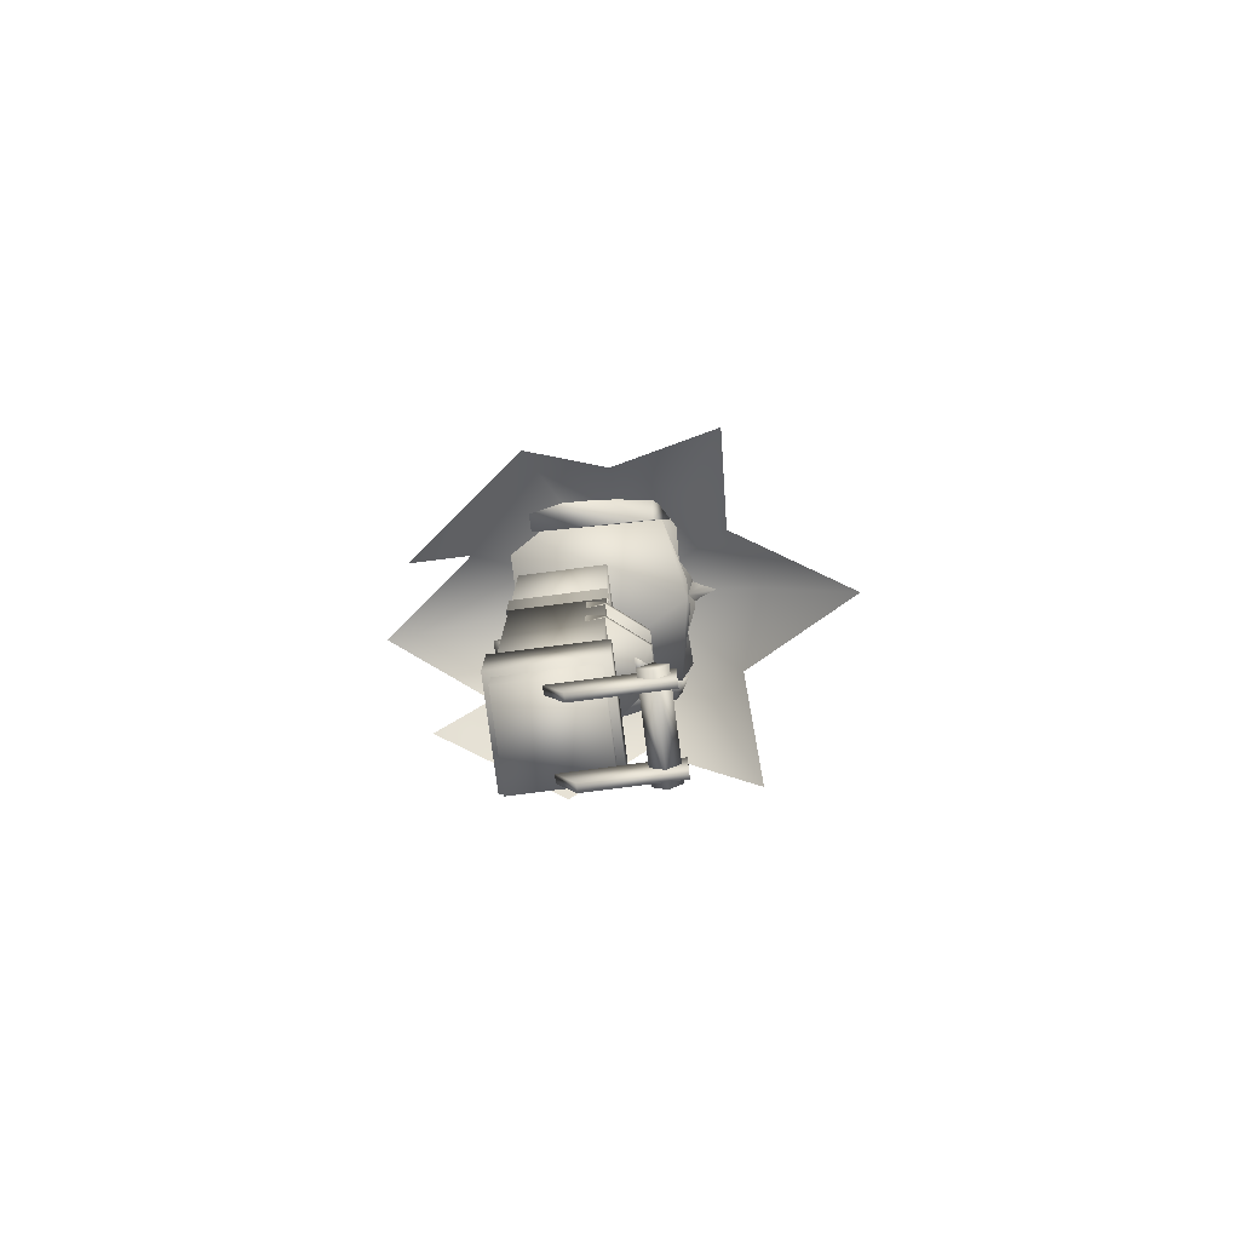
<metadata>
{"format":"obj","ext":"obj","renderer":"f3d","projection":"perspective","resolution":1024,"background":"white","views":[{"elev":-79.4,"azim":97.3,"up":"+Z"}]}
</metadata>
<code>
g mesh00
v 23.34 -32.24 80.05
v 19.69 -32.24 69.18
v 22.58 -32.24 54.08
v -15.28 -21.08 97.97
v 0 -15.38 100.6
v -15.85 -14.91 97.44
v 9.431 -7.254 96.1
v 0 -5.451 99.95
v 15.79 7.644 66.72
v 18.75 2.553 72.7
v 19.25 4.768 68.23
v -15.06 3.246 75.57
v -19.34 4.744 68.18
v -18.85 2.536 72.66
v 5.731 -0.7776 85.78
v 3.985 3.78 82.04
v 3.023 1.13 84.97
v -7.632 3.766 80.5
v -3.059 1.081 84.93
v -4.035 3.717 81.99
v -16 -25.83 98.53
v -15.28 -21.08 97.97
v -16.64 -20.3 93.07
v -21.24 -3.957 72.05
v -23.02 -19.09 70.8
v -20.75 -14.69 75.28
v -22.58 -32.24 54.08
v -20.07 5.482 54.08
v -22.17 -26.07 46.96
v -35.12 -26.51 57
v -20.95 3.319 50.8
v 20.07 5.482 54.08
v 22.58 -32.24 54.08
v 0 9.138 54.08
v 26.05 3.762 57
v 35.12 -26.51 57
v 20.95 3.319 50.8
v 22.17 -26.07 46.96
v 19.69 7.439 56.99
v 20.95 3.319 50.8
v 23.08 -17.89 80.9
v 23.28 -23.81 83.2
v 23.02 -19.13 70.79
v 17.34 -1.772 74.44
v 19.06 3.978 69.12
v 15.26 3.864 73.76
v 8.832 10.35 68.6
v 6.339 6.768 77.56
v 0 7.136 78.07
v 17.25 -8.049 79.69
v 20.75 -14.7 75.27
v 21.24 -3.957 72.05
v 15.85 -14.91 97.44
v 15.28 -21.08 97.97
v 19 -15 91.11
v 18.32 -20.78 91.95
v 19.25 -14.41 80.83
v 19.69 -32.24 80.06
v 19.69 -32.24 69.18
v 19.69 -32.24 80.06
v 19.69 -18.69 69.19
v 19.69 -23.81 83.18
v 19.69 -18.48 81.57
v 15.28 -21.08 97.97
v -15.28 -21.08 97.97
v 14.83 -23.81 96.93
v -14.83 -23.81 96.93
v 23.02 -19.13 70.79
v 20.75 -14.7 75.27
v 23.08 -17.89 80.9
v 19.25 -14.41 80.83
v 18.32 -20.78 91.95
v -17.25 -8.049 79.69
v -19.25 -14.41 80.89
v 0 -21.59 99.81
v -19.69 -32.24 69.18
v -22.58 -32.24 54.08
v 19.69 -32.24 69.18
v 22.58 -32.24 54.08
v -8.832 10.35 68.6
v -5.603 23.45 72.43
v 0 9.632 60.27
v -0.3374 23.88 65.04
v -15.26 3.864 73.76
v -19.06 3.978 69.12
v -17.34 -2.498 74.44
v -14.78 -5.227 79.32
v -15.94 -7.735 95.44
v -19 -15 91.11
v -18.32 -20.78 91.95
v -9.256 -4.252 84.23
v -6.828 -1.734 84.45
v -14.78 -5.227 79.32
v -15.26 3.864 73.76
v -17.34 -2.498 74.44
v -18.32 -20.78 91.95
v -19.25 -14.41 80.89
v -23.08 -17.89 80.9
v -20.75 -14.69 75.28
v -23.02 -19.09 70.8
v 17.34 -1.772 74.44
v 15.26 3.864 73.76
v 14.78 -5.227 79.32
v 6.828 -1.734 84.45
v 9.256 -4.252 84.23
v -19.69 -32.24 80.06
v -23.34 -32.24 80.05
v -19.69 -32.24 69.18
v -22.58 -32.24 54.08
v 23.34 -32.24 80.05
v 22.58 -32.24 54.08
v -23.34 -32.24 80.05
v -23.28 -23.81 83.2
v -23.08 -17.89 80.9
v -22.58 -32.24 54.08
v -8.832 10.35 68.6
v -19.69 -32.24 69.18
v 19.69 -32.24 69.18
v 19.69 -18.69 69.19
v 0 7.136 78.07
v 8.832 10.35 68.6
v 0 19.77 76.9
v 5.603 23.45 72.5
v 0 39.95 81.05
v -19.69 -18.48 81.57
v -19.69 -23.81 83.18
v -19.69 -18.69 69.19
v -19.69 -32.24 80.06
v -19.69 -32.24 69.18
v 19.69 7.439 56.99
v 21.57 3.315 63.18
v 23.41 -26.07 67.03
v 15.94 -7.735 95.44
v 14.92 3.205 75.56
v 11.81 8.447 69.68
v 11.63 6.469 74.44
v 14.52 1.061 79.49
v 14.92 3.205 75.56
v 10.51 0.4232 81.6
v 11.63 6.469 74.44
v 7.604 3.886 80.59
v 8.282 6.876 76.86
v -15.9 7.673 66.71
v -11.79 6.561 74.49
v -11.98 8.54 69.71
v -7.632 3.766 80.5
v -8.306 6.744 76.76
v -10.53 0.2559 81.48
v -11.79 6.561 74.49
v -14.59 1.022 79.43
v -15.06 3.246 75.57
v -15.28 -21.08 97.97
v -18.32 -20.78 91.95
v 0 -21.59 99.81
v 7.604 3.886 80.59
v 9.413 -1.744 84.11
v 10.51 0.4232 81.6
v -5.742 -0.8701 85.71
v -10.53 0.2559 81.48
v -9.389 -1.894 84
v -14.83 -23.81 96.93
v -15.28 -21.08 97.97
v -19.69 -23.81 83.18
v -19.69 -18.48 81.57
v 14.83 -23.81 96.93
v 19.69 -23.81 83.18
v 15.28 -21.08 97.97
v 19.69 -18.48 81.57
v -14.83 -23.81 96.93
v -19.69 -23.81 83.18
v 14.83 -23.81 96.93
v 19.69 -23.81 83.18
v 11.29 -20.56 98.25
v 16 -25.83 98.53
v 15.28 -21.08 97.97
v 16.64 -20.3 93.07
v -11.29 -20.56 98.25
v -35.12 -26.51 57
v -23.41 -26.07 67.03
v -26.06 3.762 57
v -21.57 3.315 63.18
v -19.69 7.439 56.99
v -21.57 3.315 63.18
v -19.69 7.439 56.99
v -20.95 3.319 50.8
v 21.57 3.315 63.18
v 35.12 -26.51 57
v 18.32 -20.78 91.95
v 19.69 -18.48 81.57
v 23.08 -17.89 80.9
v 19.69 -23.81 83.18
v 23.28 -23.81 83.2
v 19.69 -32.24 80.06
v 23.34 -32.24 80.05
v -6.339 6.768 77.56
v 0 0.4429 87.37
v 6.828 -1.734 84.45
v -18.32 -20.78 91.95
v -23.08 -17.89 80.9
v -19.69 -18.48 81.57
v -23.28 -23.81 83.2
v -19.69 -23.81 83.18
v -23.34 -32.24 80.05
v -19.69 -32.24 80.06
v 0 1.154 96.2
v -6.828 -1.734 84.45
v -9.431 -7.254 96.1
v -9.256 -4.252 84.23
v 15.28 -21.08 97.97
v 15.28 -21.08 97.97
v 18.32 -20.78 91.95
v 19.69 -18.48 81.57
v -19.69 -18.48 81.57
v -19.69 -18.69 69.19
v 0 9.632 60.27
v 14.78 -5.227 79.32
v 9.256 -4.252 84.23
v -15.28 -21.08 97.97
f 1 2 3
f 4 5 6
f 5 7 8
f 9 10 11
f 12 13 14
f 15 16 17
f 18 19 20
f 21 22 23
f 24 25 26
f 27 25 28
f 29 30 31
f 32 33 34
f 35 36 37
f 37 36 38
f 38 39 40
f 41 42 43
f 44 45 46
f 46 45 47
f 46 47 48
f 48 47 49
f 50 51 52
f 52 51 43
f 52 43 32
f 53 54 55
f 55 54 56
f 55 56 57
f 2 1 58
f 59 60 61
f 61 60 62
f 61 62 63
f 64 65 66
f 66 65 67
f 68 69 70
f 70 69 71
f 70 71 72
f 73 26 74
f 5 4 75
f 76 77 78
f 78 77 79
f 80 81 82
f 82 81 83
f 84 85 86
f 86 85 24
f 86 24 87
f 88 73 89
f 89 73 74
f 89 74 90
f 91 92 93
f 93 92 94
f 93 94 95
f 96 97 98
f 98 97 99
f 98 99 100
f 101 102 103
f 103 102 104
f 103 104 105
f 106 107 108
f 108 107 109
f 42 110 43
f 43 110 111
f 43 111 32
f 27 112 25
f 25 112 113
f 25 113 114
f 33 115 34
f 34 115 28
f 34 28 116
f 117 118 119
f 120 121 122
f 122 121 123
f 122 123 124
f 125 126 127
f 127 126 128
f 127 128 129
f 37 130 35
f 35 130 131
f 35 131 36
f 36 131 132
f 7 5 133
f 10 9 134
f 134 9 135
f 134 135 136
f 137 138 139
f 139 138 140
f 139 140 141
f 141 140 142
f 13 12 143
f 143 12 144
f 143 144 145
f 146 147 148
f 148 147 149
f 148 149 150
f 150 149 151
f 152 153 154
f 16 15 155
f 155 15 156
f 155 156 157
f 19 18 158
f 158 18 159
f 158 159 160
f 161 162 163
f 163 162 164
f 165 166 167
f 167 166 168
f 169 170 171
f 171 170 172
f 173 174 175
f 175 174 176
f 22 21 177
f 178 29 179
f 180 181 182
f 183 179 184
f 184 179 29
f 184 29 185
f 186 39 132
f 132 39 38
f 132 38 187
f 182 31 180
f 180 31 30
f 180 30 181
f 181 30 179
f 188 189 190
f 190 189 191
f 190 191 192
f 192 191 193
f 192 193 194
f 116 195 49
f 49 195 196
f 49 196 48
f 48 196 197
f 48 197 46
f 198 199 200
f 200 199 201
f 200 201 202
f 202 201 203
f 202 203 204
f 205 206 207
f 207 206 208
f 207 208 88
f 88 208 87
f 88 87 73
f 73 87 24
f 73 24 26
f 121 82 123
f 123 82 83
f 123 83 124
f 124 83 81
f 124 81 122
f 122 81 80
f 122 80 120
f 75 209 5
f 5 209 53
f 5 53 133
f 133 53 55
f 133 55 50
f 50 55 57
f 50 57 51
f 210 154 211
f 211 154 153
f 211 153 212
f 212 153 213
f 212 213 119
f 119 213 214
f 119 214 117
f 25 24 28
f 28 24 85
f 28 85 116
f 116 85 84
f 116 84 195
f 195 84 206
f 195 206 196
f 196 206 205
f 196 205 197
f 116 215 34
f 34 215 47
f 34 47 32
f 32 47 45
f 32 45 52
f 52 45 44
f 52 44 50
f 50 44 216
f 50 216 133
f 133 216 217
f 133 217 7
f 217 197 7
f 7 197 205
f 7 205 8
f 8 205 207
f 8 207 5
f 5 207 88
f 5 88 6
f 6 88 89
f 6 89 218
f 218 89 90
v 11.34 -8.798 17.51
v -11.34 -8.798 10.98
v -11.34 -8.798 17.51
v 10.95 -31.09 10.98
v -10.95 -31.09 10.98
v 10.95 -9.191 10.98
v -10.95 -9.191 10.98
v 10.95 -31.09 87.93
v 10.95 -31.09 10.98
v 10.95 -9.191 87.93
v 10.95 -9.191 10.98
v -11.34 -8.798 10.98
v -11.34 -31.49 10.98
v -11.34 -8.798 17.51
v -11.34 -31.49 17.51
v -10.95 -9.191 87.93
v -10.95 -31.09 87.93
v 10.95 -9.191 87.93
v 10.95 -31.09 87.93
v 10.95 -9.191 87.93
v 10.95 -9.191 10.98
v -10.95 -9.191 87.93
v 11.34 -8.798 10.98
v 11.34 -31.49 17.51
v 11.34 -31.49 10.98
v -11.34 -31.49 17.51
v -11.34 -31.49 10.98
v -10.95 -9.191 10.98
v -10.95 -31.09 10.98
v -10.95 -31.09 87.93
v 10.95 -31.09 10.98
v 10.95 -31.09 87.93
f 219 220 221
f 222 223 224
f 224 223 225
f 226 227 228
f 228 227 229
f 230 231 232
f 232 231 233
f 234 235 236
f 236 235 237
f 238 239 240
f 220 219 241
f 241 219 242
f 241 242 243
f 243 242 244
f 243 244 245
f 239 246 240
f 240 246 247
f 240 247 248
f 248 247 249
f 248 249 250
v 15.16 -21.99 97.74
v 15.58 -26.71 97.82
v 16.57 -26.69 94.07
v 15.58 -26.71 97.82
v 14.83 -23.8 96.93
v -15.58 -26.71 97.82
v -14.83 -23.8 96.93
v -16.57 -26.69 94.07
v -15.58 -26.71 97.82
v -15.16 -21.99 97.74
v -10.42 -26.68 97.78
v 19.61 -32 69.45
v 19.61 -26.71 77.08
v 15.1 -32 96.79
v 15.58 -26.71 97.82
v 19.61 -26.71 77.08
v 14.83 -23.8 96.93
v 19.69 -23.81 77.04
v -19.69 -23.81 77.04
v -19.55 -26.71 77.08
v -14.83 -23.8 96.93
v -15.58 -26.71 97.82
v 14.83 -23.8 96.93
v 19.69 -23.81 77.04
v -14.83 -23.8 96.93
v -19.69 -23.81 77.04
v 10.42 -26.68 97.78
v -15.1 -32 96.79
v -19.55 -32 69.45
v 19.61 -32 69.45
v 15.58 -26.71 97.82
v -15.58 -26.71 97.82
v -19.55 -26.71 77.08
v -19.55 -32 69.45
f 251 252 253
f 254 255 256
f 256 255 257
f 258 259 260
f 260 259 261
f 262 263 264
f 265 266 267
f 267 266 268
f 269 270 271
f 271 270 272
f 273 274 275
f 275 274 276
f 252 251 277
f 278 279 264
f 264 279 280
f 263 281 264
f 264 281 282
f 264 282 278
f 278 282 283
f 278 283 284
v 3.637 -31.14 15.61
v -4.055 -31.14 15.61
v -4.049 -35.78 10.98
v 11.61 3.321 -76.39
v 11.61 -2.949 -76.39
v 11.61 0.185 -79.53
v 0.04745 -1.421 1.437
v 0.04745 -1.421 -19.3
v -1.798 -4.089 -19.3
v -11.38 -21.7 2.272
v -11.38 -15.38 2.272
v -11.38 -21.7 -33.13
v -11.38 -15.38 -33.13
v -25.98 -16.6 -8.872
v -25.98 -20.64 -6.836
v -25.98 -16.6 -4.806
v -9.683 4.526 -81.12
v -7.747 4.526 -81.12
v -7.747 -16.71 -81.12
v -9.683 4.526 -71.83
v -7.747 4.526 -81.12
v -7.747 4.526 -71.83
v -7.747 -21.05 -71.83
v -9.683 -21.05 -71.83
v -9.683 -16.71 -81.12
v -7.747 -16.71 -81.12
v -7.747 4.526 -81.12
v -7.747 -21.05 -71.83
v -7.747 4.526 -71.83
v -9.683 4.526 -81.12
v -9.683 -16.71 -81.12
v 9.683 -16.71 -81.12
v 9.683 4.526 -81.12
v 9.683 -21.05 -71.83
v 9.683 4.526 -71.83
v 9.683 4.526 -81.12
v 7.747 4.526 -71.83
v 7.747 4.526 -81.12
v 7.747 -21.05 -71.83
v 9.683 -21.05 -71.83
v 7.747 4.526 -71.83
v 7.747 4.526 -71.83
v 7.747 4.526 -81.12
v 7.747 -21.05 -71.83
v 7.747 -16.71 -81.12
v 7.747 -21.05 -71.83
v 9.683 -16.71 -81.12
v 7.747 -16.71 -81.12
v 7.747 4.526 -81.12
v -9.683 -21.05 -71.83
v -7.747 -21.05 -71.83
v -7.747 4.526 -71.83
v -11.18 -9.183 0.1423
v -11.18 -9.183 -2.187
v -11.28 -13.44 2.609
v -11.28 -13.44 -4.858
v 11.2 -9.213 -2.173
v 11.2 -9.213 0.1328
v 11.3 -13.44 -4.848
v 11.3 -13.44 2.605
v 11.2 -9.213 -18.16
v 11.2 -9.213 -15.81
v 11.3 -13.44 -20.63
v 11.3 -13.44 -13.14
v -4.055 -31.14 6.386
v -4.055 -26.49 10.98
v 3.637 -31.14 6.386
v -11.18 -9.183 -15.81
v -11.18 -9.183 -18.16
v -11.28 -13.44 -13.14
v -11.28 -13.44 -20.63
v 3.841 -0.1949 -18.16
v -3.824 -0.1949 -18.16
v 3.841 -0.1949 -15.81
v -3.824 -0.1949 -15.81
v -3.824 -0.1949 0.1423
v 3.841 -0.1949 0.1328
v -3.824 -0.1949 -2.187
v 3.841 -0.1949 -2.173
v -11.18 -9.183 0.1423
v 11.2 -9.213 0.1328
v -3.824 -0.1949 0.1423
v 3.841 -0.1949 0.1328
v 11.2 -9.213 0.1328
v 11.2 -9.213 -2.173
v 3.841 -0.1949 0.1328
v 3.841 -0.1949 -2.173
v 11.2 -9.213 -2.173
v -11.18 -9.183 -2.187
v 3.841 -0.1949 -2.173
v -3.824 -0.1949 -2.187
v -11.18 -9.183 -2.187
v -11.18 -9.183 0.1423
v -3.824 -0.1949 -2.187
v -3.824 -0.1949 0.1423
v 11.2 -9.213 -18.16
v -11.18 -9.183 -18.16
v 3.841 -0.1949 -18.16
v -3.824 -0.1949 -18.16
v -11.18 -9.183 -18.16
v -11.18 -9.183 -15.81
v -3.824 -0.1949 -18.16
v -3.824 -0.1949 -15.81
v -11.18 -9.183 -15.81
v 11.2 -9.213 -15.81
v -3.824 -0.1949 -15.81
v 3.841 -0.1949 -15.81
v 11.2 -9.213 -15.81
v 11.2 -9.213 -18.16
v 3.841 -0.1949 -15.81
v 3.841 -0.1949 -18.16
v 10.95 -31.13 -71.94
v -10.95 -31.13 -71.94
v 10.95 -9.229 -71.94
v -10.95 -9.229 -71.94
v -4.055 -31.14 6.386
v 3.637 -31.14 6.386
v 3.638 -35.78 10.98
v 0.04745 -1.421 -19.3
v 1.893 -4.089 -19.3
v -1.798 -4.089 -19.3
v 0.04745 -1.421 1.437
v -1.798 -4.089 1.437
v 1.893 -4.089 1.409
v -11.34 -31.52 10.98
v -11.34 -8.835 10.98
v -11.34 -31.52 4.502
v -11.34 -8.835 4.502
v -11.34 -31.52 10.98
v -11.34 -31.52 4.502
v 11.34 -31.52 10.98
v -25.98 -20.64 -6.836
v -25.98 -16.6 -8.872
v 9.862 -18.61 -6.836
v -25.98 -16.6 -4.806
v 3.637 -26.49 10.98
v 10.95 -9.229 10.98
v 10.95 -9.229 -71.94
v -10.95 -9.229 10.98
v 11.61 -2.949 -76.39
v 11.61 0.185 -73.25
v -11.57 0.185 -73.25
v -11.6 3.321 -76.39
v 12.37 -32.81 -48.59
v 12.37 -7.548 -48.59
v -12.37 -32.81 -48.59
v -12.37 -7.548 -48.59
v -11.57 0.185 -73.25
v -11.6 3.321 -76.39
v -11.57 -2.949 -76.39
v -11.6 0.185 -79.53
v 12.37 -7.548 -48.59
v 12.37 -7.548 -64.82
v -12.37 -7.548 -48.59
v 10.95 -31.13 10.98
v 10.95 -31.13 -71.94
v 10.95 -9.229 10.98
v 10.95 -9.229 -71.94
v 10.95 -31.13 10.98
v 10.95 -9.229 10.98
v -10.95 -31.13 10.98
v -10.95 -9.229 10.98
v -4.049 -35.78 10.98
v -4.055 -31.14 15.61
v -4.055 -31.14 6.386
v -4.055 -26.49 10.98
v 12.37 -32.81 -64.82
v -12.37 -32.81 -64.82
v 12.37 -7.548 -64.82
v -12.37 -7.548 -64.82
v 11.61 0.185 -73.25
v 12.37 -32.81 -48.59
v 12.37 -32.81 -64.82
v 12.37 -7.548 -48.59
v 12.37 -7.548 -64.82
v 3.638 -35.78 10.98
v 3.637 -31.14 6.386
v 3.637 -31.14 15.61
v 3.637 -26.49 10.98
v 1.893 -4.089 -19.3
v 1.893 -4.089 1.409
v -1.798 -4.089 1.437
v 11.34 -31.52 4.502
v 11.34 -8.835 4.502
v 11.34 -8.835 10.98
v -11.34 -8.835 4.502
v -11.34 -8.835 10.98
v 11.61 3.321 -76.39
v 11.61 0.185 -79.53
v -11.6 0.185 -79.53
v -11.57 -2.949 -76.39
v -12.37 -7.548 -64.82
v -12.37 -32.81 -64.82
v -12.37 -32.81 -48.59
v 12.37 -32.81 -64.82
v 12.37 -32.81 -48.59
v -10.95 -9.229 -71.94
v -10.95 -31.13 -71.94
v -10.95 -31.13 10.98
v 10.95 -31.13 -71.94
v 10.95 -31.13 10.98
f 285 286 287
f 288 289 290
f 291 292 293
f 294 295 296
f 296 295 297
f 298 299 300
f 301 302 303
f 301 304 305
f 305 304 306
f 307 308 303
f 303 308 309
f 303 309 301
f 310 311 312
f 312 311 313
f 304 314 308
f 308 314 315
f 316 317 318
f 318 317 319
f 319 320 321
f 321 320 322
f 323 324 325
f 325 324 319
f 326 327 328
f 328 327 329
f 318 330 331
f 331 330 332
f 331 332 320
f 320 332 333
f 334 335 304
f 304 335 336
f 337 338 339
f 339 338 340
f 341 342 343
f 343 342 344
f 345 346 347
f 347 346 348
f 349 350 351
f 352 353 354
f 354 353 355
f 356 357 358
f 358 357 359
f 360 361 362
f 362 361 363
f 364 365 366
f 366 365 367
f 368 369 370
f 370 369 371
f 372 373 374
f 374 373 375
f 376 377 378
f 378 377 379
f 380 381 382
f 382 381 383
f 384 385 386
f 386 385 387
f 388 389 390
f 390 389 391
f 392 393 394
f 394 393 395
f 396 397 398
f 398 397 399
f 400 401 287
f 287 401 402
f 287 402 285
f 403 404 405
f 406 407 408
f 409 410 411
f 411 410 412
f 413 414 415
f 416 417 418
f 418 417 419
f 418 419 416
f 286 285 350
f 350 285 420
f 350 420 351
f 421 422 423
f 424 425 426
f 426 425 427
f 428 429 430
f 430 429 431
f 432 433 434
f 434 433 435
f 436 437 438
f 439 440 441
f 441 440 442
f 443 444 445
f 445 444 446
f 447 448 449
f 449 448 450
f 451 452 453
f 453 452 454
f 289 288 455
f 456 457 458
f 458 457 459
f 460 461 462
f 462 461 463
f 292 291 464
f 464 291 465
f 464 465 293
f 293 465 466
f 293 466 291
f 414 467 415
f 415 467 468
f 415 468 469
f 469 468 470
f 469 470 471
f 425 472 427
f 427 472 473
f 427 473 474
f 474 473 424
f 474 424 475
f 475 424 426
f 437 476 438
f 438 476 477
f 438 477 478
f 478 477 479
f 478 479 480
f 422 481 423
f 423 481 482
f 423 482 483
f 483 482 484
f 483 484 485
v -7.831 -15.86 155.5
v -7.831 -24.91 155.5
v 0 -11.34 155.5
v -6.325 -14.88 94.58
v -2.07 -12.42 94.58
v -6.325 -14.88 89.29
v -2.07 -12.42 89.29
v 6.325 -14.88 148
v 2.07 -12.42 148
v 6.325 -14.88 153.3
v 2.07 -12.42 153.3
v -6.325 -14.88 153.3
v -2.07 -12.42 153.3
v -6.325 -14.88 148
v -2.07 -12.42 148
v -2.07 -28.37 94.58
v -6.325 -25.92 94.58
v -2.07 -28.37 89.29
v -6.325 -25.92 89.29
v 6.325 -25.92 94.58
v 2.07 -28.37 94.58
v 6.325 -25.92 89.29
v 2.07 -28.37 89.29
v 0 -29.43 155.5
v 7.831 -24.91 155.5
v 7.831 -15.86 155.5
v 6.325 -25.92 153.3
v 2.07 -28.37 153.3
v 6.325 -25.92 148
v 2.07 -28.37 148
v -6.325 -25.92 148
v -2.07 -28.37 148
v -6.325 -25.92 153.3
v -2.07 -28.37 153.3
v -7.91 -23.07 94.58
v -7.91 -18.15 94.58
v -7.91 -23.07 89.29
v -7.91 -18.15 89.29
v 7.91 -23.07 148
v 7.91 -18.15 148
v 7.91 -23.07 153.3
v 7.91 -18.15 153.3
v -7.91 -23.07 153.3
v -7.91 -18.15 153.3
v -7.91 -23.07 148
v -7.91 -18.15 148
v 6.325 -14.88 89.29
v 2.07 -12.42 89.29
v 6.325 -14.88 94.58
v 2.07 -12.42 94.58
v 7.91 -23.07 89.29
v 7.91 -18.15 89.29
v 7.91 -23.07 94.58
v 7.91 -18.15 94.58
v 7.831 -24.91 155.5
v 7.831 -15.86 87.12
v 7.831 -15.86 155.5
v 0 -11.34 87.12
v 0 -11.34 155.5
v -7.831 -15.86 87.12
v -7.831 -15.86 155.5
v -7.831 -24.91 87.12
v -7.831 -24.91 155.5
v 0 -29.43 87.12
v 0 -29.43 155.5
v 7.831 -24.91 87.12
f 486 487 488
f 489 490 491
f 491 490 492
f 493 494 495
f 495 494 496
f 497 498 499
f 499 498 500
f 501 502 503
f 503 502 504
f 505 506 507
f 507 506 508
f 487 509 488
f 488 509 510
f 488 510 511
f 512 513 514
f 514 513 515
f 516 517 518
f 518 517 519
f 520 521 522
f 522 521 523
f 524 525 526
f 526 525 527
f 528 529 530
f 530 529 531
f 532 533 534
f 534 533 535
f 536 537 538
f 538 537 539
f 540 541 542
f 542 541 543
f 542 543 544
f 544 543 545
f 544 545 546
f 546 545 547
f 546 547 548
f 548 547 549
f 548 549 550
f 550 549 551
f 550 551 540
f 540 551 541
v -26.24 12.25 55.28
v -35.14 -5.469 47.54
v 0 -4.681 75.25
v 26.24 12.25 55.28
v 35.14 -5.469 47.54
v 43.19 21.58 30.45
v 0 -4.681 75.25
v 42.77 -25.44 39.77
v 35.14 -5.469 47.54
v -35.14 -5.469 47.54
v -26.24 12.25 55.28
v -43.19 21.58 30.45
v 35.14 -5.469 47.54
v 26.24 12.25 55.28
v 0 -4.681 75.25
v -18.01 -41.4 49.32
v 0 -4.681 75.25
v -42.77 -25.42 39.77
v -35.14 -5.469 47.54
v 42.77 -25.44 39.77
v 0 -4.681 75.25
v 18.01 -41.4 49.32
v 18.01 -41.4 49.32
v 0 -4.681 75.25
v 0 -64.51 49.35
v -18.01 -41.4 49.32
f 552 553 554
f 555 556 557
f 558 559 560
f 561 562 563
f 564 565 566
f 567 568 569
f 569 568 570
f 571 572 573
f 574 575 576
f 576 575 577
v -18.39 10.57 72.6
v -23.11 -0.8544 79.32
v -10.37 2.61 84.65
v -20.07 5.482 54.08
v -43.19 21.58 30.45
v -26.24 12.25 55.28
v -17.41 20.43 42.81
v 0 -4.681 75.25
v 0 9.632 60.27
v -12.55 13.83 66.38
v -5.455 13.32 69.06
v -10.17 12.79 77.99
v 0 7.136 78.07
v 0 -4.681 75.25
v 17.41 20.43 42.81
v 0 27.39 56.5
v 26.24 12.25 55.28
v 43.19 21.58 30.45
v 0 49.64 33.74
v 10.17 12.79 77.99
v 12.55 13.83 66.38
v 5.455 13.32 69.06
v 0 9.632 60.27
v 18.39 10.57 72.6
v 20.07 5.482 54.08
v 0 7.136 78.07
v 10.37 2.61 84.65
v 23.11 -0.8544 79.32
f 578 579 580
f 579 578 581
f 582 583 584
f 584 583 585
f 586 587 588
f 588 587 589
f 588 589 590
f 591 592 593
f 585 594 592
f 592 594 595
f 592 596 593
f 593 596 584
f 593 584 591
f 597 598 599
f 599 598 600
f 597 601 598
f 598 601 602
f 598 602 600
f 586 581 587
f 587 581 578
f 587 578 589
f 589 578 580
f 589 580 590
f 599 603 597
f 597 603 604
f 597 604 601
f 601 604 605
f 601 605 602
v 20.61 -54.81 31.97
v 42.77 -25.44 39.77
v 18.01 -41.4 49.32
v -20.61 -54.81 31.97
v -18.01 -41.4 49.32
v -42.77 -25.42 39.77
f 606 607 608
f 609 610 611

</code>
